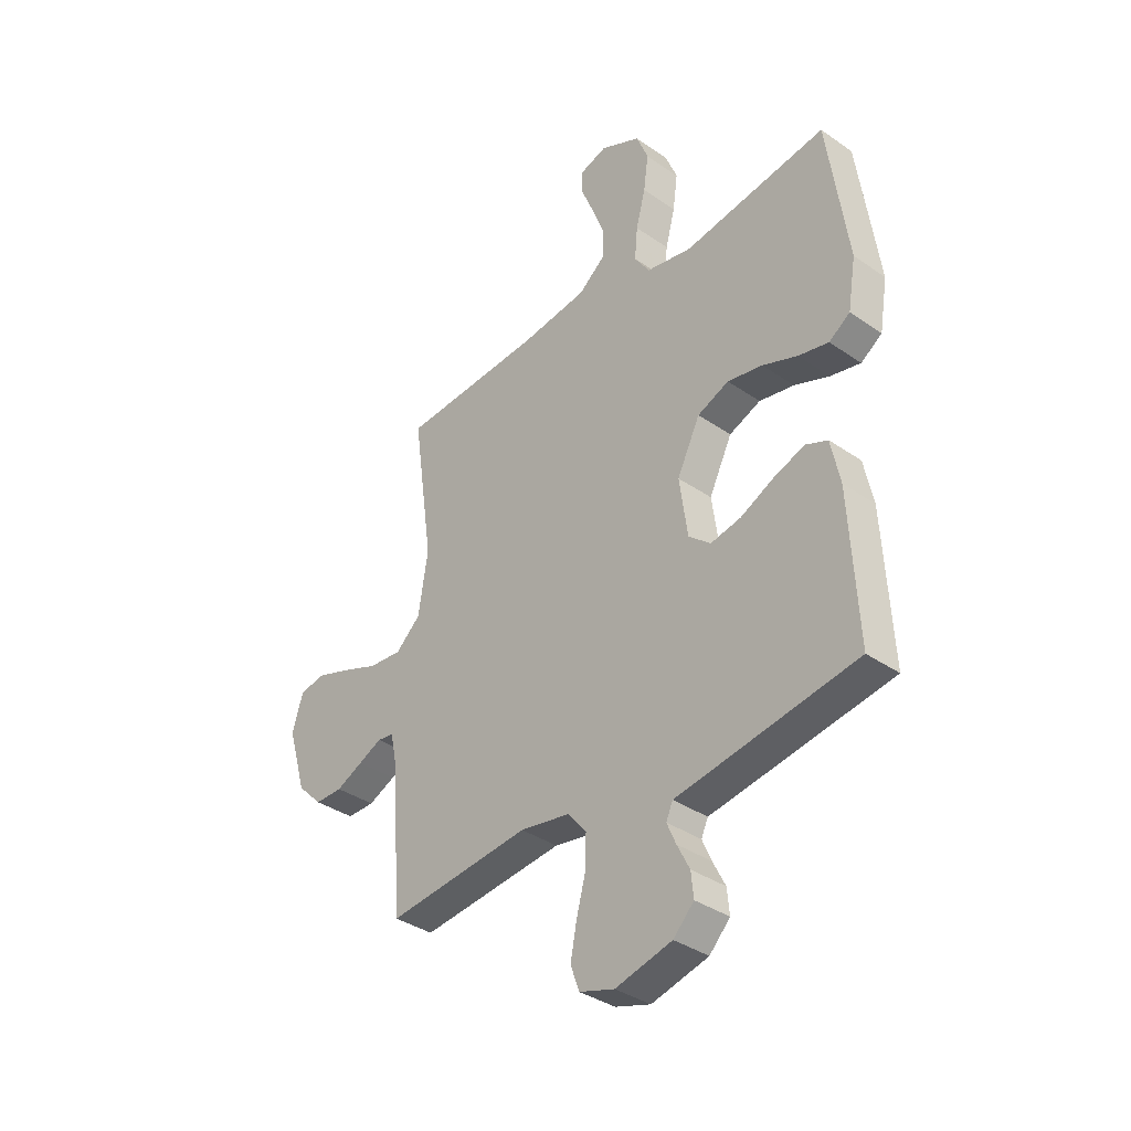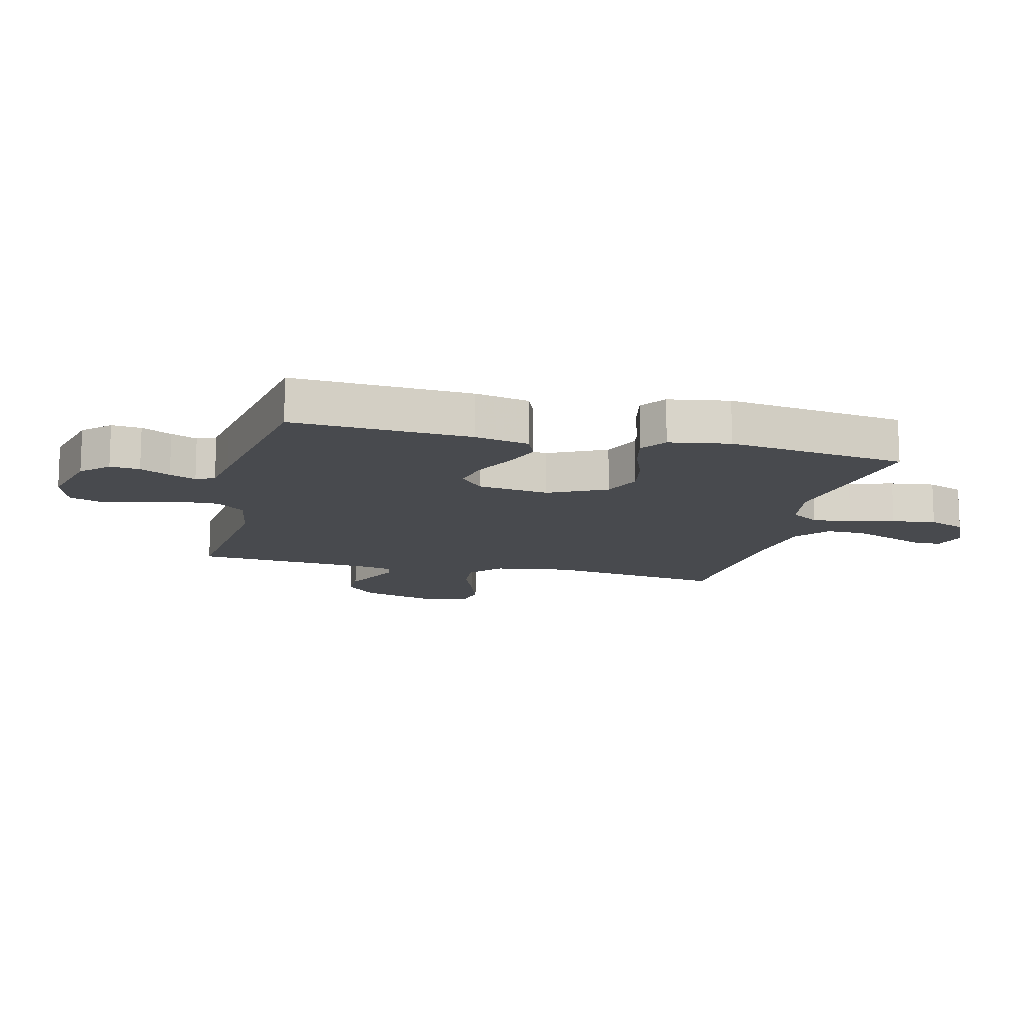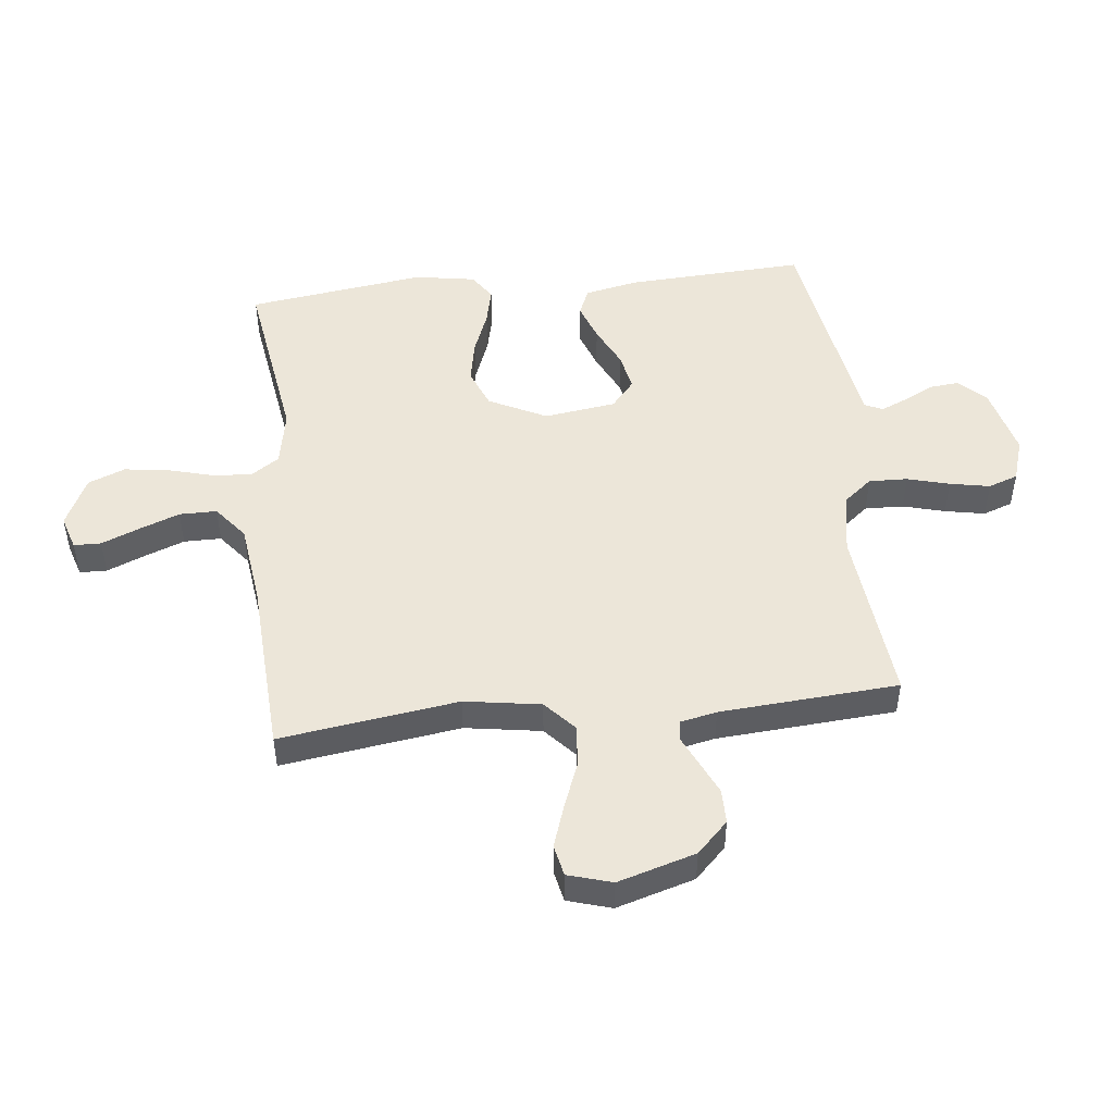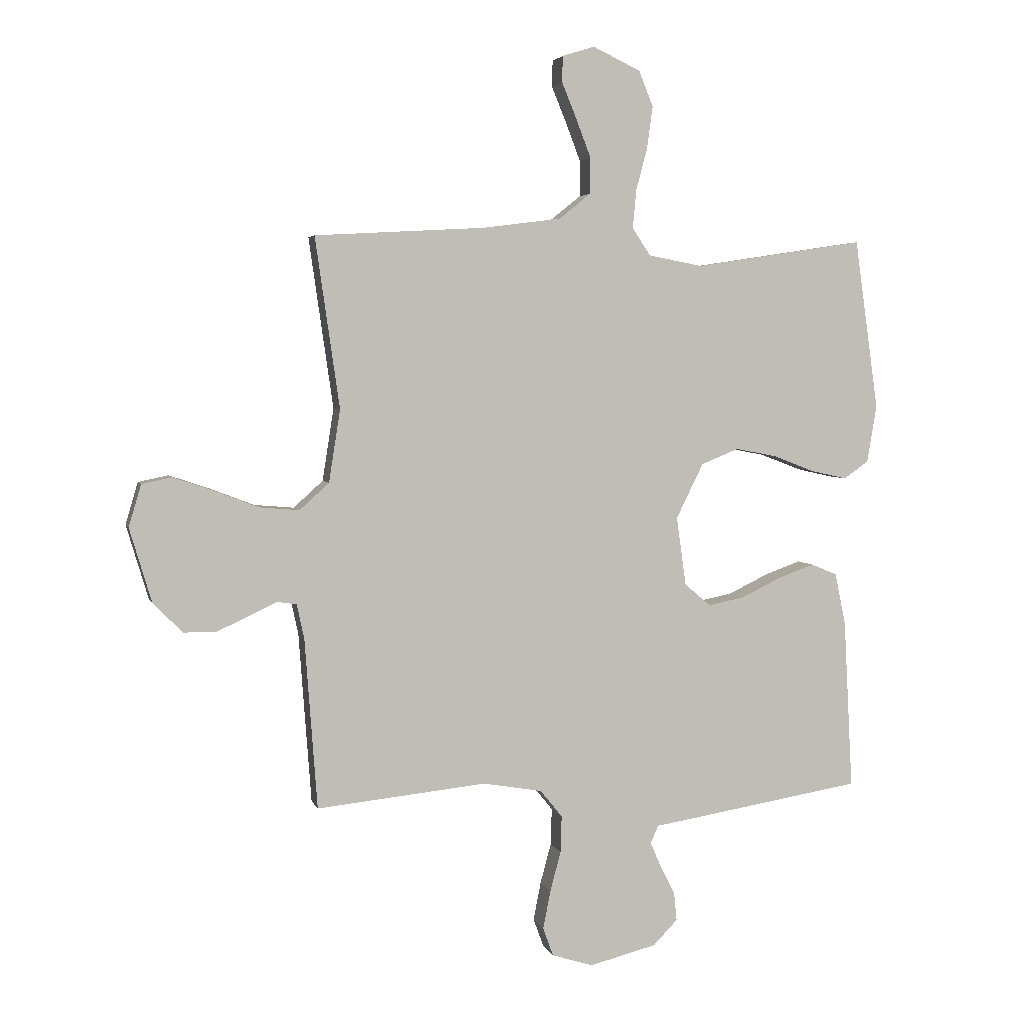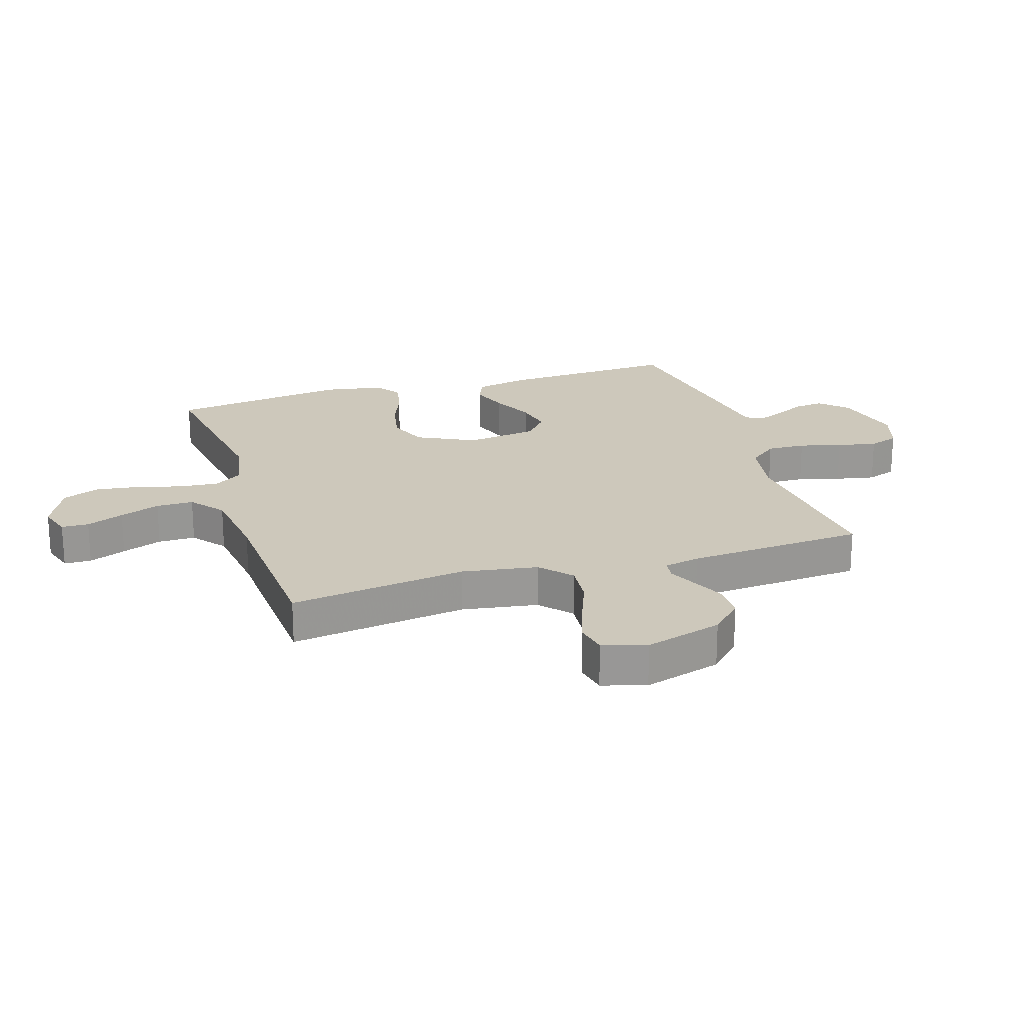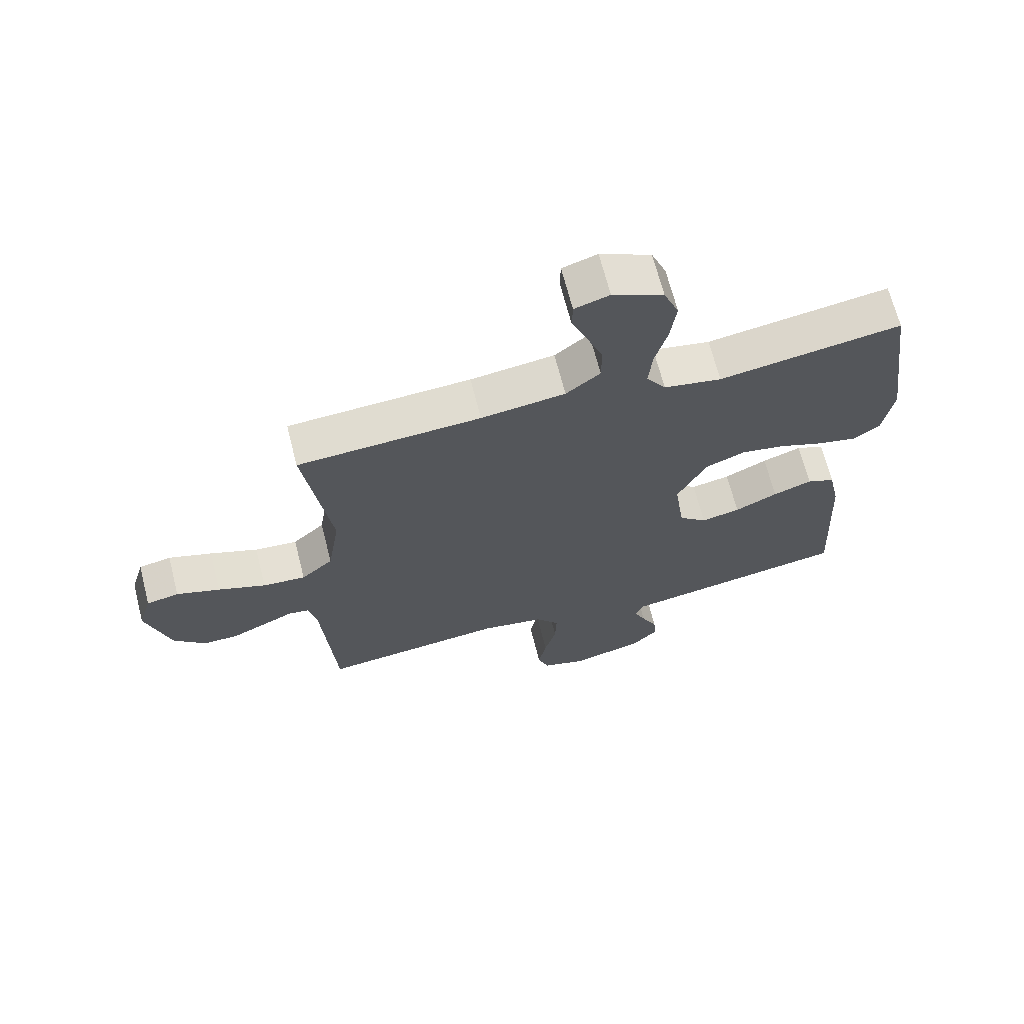
<metadata>
{"format":"obj","ext":"obj","renderer":"f3d","projection":"perspective","resolution":1024,"background":"white","views":[{"elev":-36.3,"azim":-132.1,"up":"+Z"},{"elev":-13.2,"azim":-103.9,"up":"+Y"},{"elev":48.9,"azim":83.8,"up":"+Y"},{"elev":3.8,"azim":166.2,"up":"+Z"},{"elev":21.8,"azim":72.8,"up":"+Y"},{"elev":67.4,"azim":165.7,"up":"+Z"}]}
</metadata>
<code>
v -0.5 0.07 -0.5
v -0.484 0.07 -0.2
v -0.465 0.07 -0.109
v -0.419 0.07 -0.09
v -0.355 0.07 -0.113
v -0.285 0.07 -0.147
v -0.221 0.07 -0.16
v -0.175 0.07 -0.121
v -0.158 0.07 0
v -0.206 0.07 0.097
v -0.272 0.07 0.124
v -0.345 0.07 0.11
v -0.418 0.07 0.082
v -0.481 0.07 0.068
v -0.525 0.07 0.098
v -0.542 0.07 0.2
v -0.5 0.07 0.5
v -0.2 0.07 0.454
v -0.105 0.07 0.472
v -0.073 0.07 0.52
v -0.079 0.07 0.587
v -0.099 0.07 0.662
v -0.109 0.07 0.736
v -0.084 0.07 0.798
v 0 0.07 0.838
v 0.057 0.07 0.82
v 0.058 0.07 0.774
v 0.032 0.07 0.711
v 0.006 0.07 0.643
v 0.006 0.07 0.58
v 0.062 0.07 0.535
v 0.2 0.07 0.517
v 0.5 0.07 0.5
v 0.457 0.07 0.2
v 0.477 0.07 0.072
v 0.529 0.07 0.025
v 0.599 0.07 0.031
v 0.677 0.07 0.061
v 0.748 0.07 0.085
v 0.801 0.07 0.074
v 0.823 0.07 0
v 0.784 0.07 -0.131
v 0.732 0.07 -0.183
v 0.674 0.07 -0.183
v 0.618 0.07 -0.157
v 0.569 0.07 -0.134
v 0.535 0.07 -0.139
v 0.522 0.07 -0.2
v 0.5 0.07 -0.5
v 0.2 0.07 -0.469
v 0.096 0.07 -0.487
v 0.057 0.07 -0.535
v 0.059 0.07 -0.6
v 0.078 0.07 -0.671
v 0.091 0.07 -0.738
v 0.073 0.07 -0.788
v 0 0.07 -0.811
v -0.118 0.07 -0.781
v -0.161 0.07 -0.737
v -0.156 0.07 -0.687
v -0.13 0.07 -0.636
v -0.111 0.07 -0.592
v -0.125 0.07 -0.561
v -0.2 0.07 -0.549
v -0.5 0 -0.5
v -0.484 0 -0.2
v -0.465 0 -0.109
v -0.419 0 -0.09
v -0.355 0 -0.113
v -0.285 0 -0.147
v -0.221 0 -0.16
v -0.175 0 -0.121
v -0.158 0 0
v -0.206 0 0.097
v -0.272 0 0.124
v -0.345 0 0.11
v -0.418 0 0.082
v -0.481 0 0.068
v -0.525 0 0.098
v -0.542 0 0.2
v -0.5 0 0.5
v -0.2 0 0.454
v -0.105 0 0.472
v -0.073 0 0.52
v -0.079 0 0.587
v -0.099 0 0.662
v -0.109 0 0.736
v -0.084 0 0.798
v 0 0 0.838
v 0.057 0 0.82
v 0.058 0 0.774
v 0.032 0 0.711
v 0.006 0 0.643
v 0.006 0 0.58
v 0.062 0 0.535
v 0.2 0 0.517
v 0.5 0 0.5
v 0.457 0 0.2
v 0.477 0 0.072
v 0.529 0 0.025
v 0.599 0 0.031
v 0.677 0 0.061
v 0.748 0 0.085
v 0.801 0 0.074
v 0.823 0 0
v 0.784 0 -0.131
v 0.732 0 -0.183
v 0.674 0 -0.183
v 0.618 0 -0.157
v 0.569 0 -0.134
v 0.535 0 -0.139
v 0.522 0 -0.2
v 0.5 0 -0.5
v 0.2 0 -0.469
v 0.096 0 -0.487
v 0.057 0 -0.535
v 0.059 0 -0.6
v 0.078 0 -0.671
v 0.091 0 -0.738
v 0.073 0 -0.788
v 0 0 -0.811
v -0.118 0 -0.781
v -0.161 0 -0.737
v -0.156 0 -0.687
v -0.13 0 -0.636
v -0.111 0 -0.592
v -0.125 0 -0.561
v -0.2 0 -0.549
f 4 5 6
f 3 4 6
f 2 3 6
f 1 2 6
f 64 1 6
f 63 64 6
f 62 63 6 7
f 59 60 61
f 58 59 61
f 57 58 61
f 56 57 61
f 55 56 61
f 54 55 61
f 53 54 61
f 52 53 61 62
f 62 7 8
f 52 62 8
f 51 52 8
f 48 49 50
f 51 8 9
f 50 51 9
f 48 50 9
f 47 48 9
f 44 45 46
f 43 44 46
f 42 43 46
f 41 42 46
f 40 41 46
f 39 40 46
f 38 39 46
f 37 38 46
f 36 37 46 47
f 47 9 10
f 36 47 10
f 35 36 10
f 32 33 34
f 35 10 11
f 34 35 11
f 32 34 11
f 31 32 11
f 26 27 28
f 25 26 28
f 24 25 28
f 23 24 28
f 22 23 28
f 21 22 28
f 20 21 28 29
f 16 17 18
f 15 16 18
f 14 15 18
f 13 14 18
f 12 13 18
f 12 18 19
f 12 19 20
f 11 12 20
f 31 11 20
f 30 31 20
f 20 29 30
f 70 69 68
f 70 68 67
f 70 67 66
f 70 66 65
f 70 65 128
f 70 128 127
f 71 70 127 126
f 125 124 123
f 125 123 122
f 125 122 121
f 125 121 120
f 125 120 119
f 125 119 118
f 125 118 117
f 126 125 117 116
f 72 71 126
f 72 126 116
f 72 116 115
f 114 113 112
f 73 72 115
f 73 115 114
f 73 114 112
f 73 112 111
f 110 109 108
f 110 108 107
f 110 107 106
f 110 106 105
f 110 105 104
f 110 104 103
f 110 103 102
f 110 102 101
f 111 110 101 100
f 74 73 111
f 74 111 100
f 74 100 99
f 98 97 96
f 75 74 99
f 75 99 98
f 75 98 96
f 75 96 95
f 92 91 90
f 92 90 89
f 92 89 88
f 92 88 87
f 92 87 86
f 92 86 85
f 93 92 85 84
f 82 81 80
f 82 80 79
f 82 79 78
f 82 78 77
f 82 77 76
f 83 82 76
f 84 83 76
f 84 76 75
f 84 75 95
f 84 95 94
f 94 93 84
f 1 65 66 2
f 2 66 67 3
f 3 67 68 4
f 4 68 69 5
f 5 69 70 6
f 6 70 71 7
f 7 71 72 8
f 8 72 73 9
f 9 73 74 10
f 10 74 75 11
f 11 75 76 12
f 12 76 77 13
f 13 77 78 14
f 14 78 79 15
f 15 79 80 16
f 16 80 81 17
f 17 81 82 18
f 18 82 83 19
f 19 83 84 20
f 20 84 85 21
f 21 85 86 22
f 22 86 87 23
f 23 87 88 24
f 24 88 89 25
f 25 89 90 26
f 26 90 91 27
f 27 91 92 28
f 28 92 93 29
f 29 93 94 30
f 30 94 95 31
f 31 95 96 32
f 32 96 97 33
f 33 97 98 34
f 34 98 99 35
f 35 99 100 36
f 36 100 101 37
f 37 101 102 38
f 38 102 103 39
f 39 103 104 40
f 40 104 105 41
f 41 105 106 42
f 42 106 107 43
f 43 107 108 44
f 44 108 109 45
f 45 109 110 46
f 46 110 111 47
f 47 111 112 48
f 48 112 113 49
f 49 113 114 50
f 50 114 115 51
f 51 115 116 52
f 52 116 117 53
f 53 117 118 54
f 54 118 119 55
f 55 119 120 56
f 56 120 121 57
f 57 121 122 58
f 58 122 123 59
f 59 123 124 60
f 60 124 125 61
f 61 125 126 62
f 62 126 127 63
f 63 127 128 64
f 64 128 65 1

</code>
